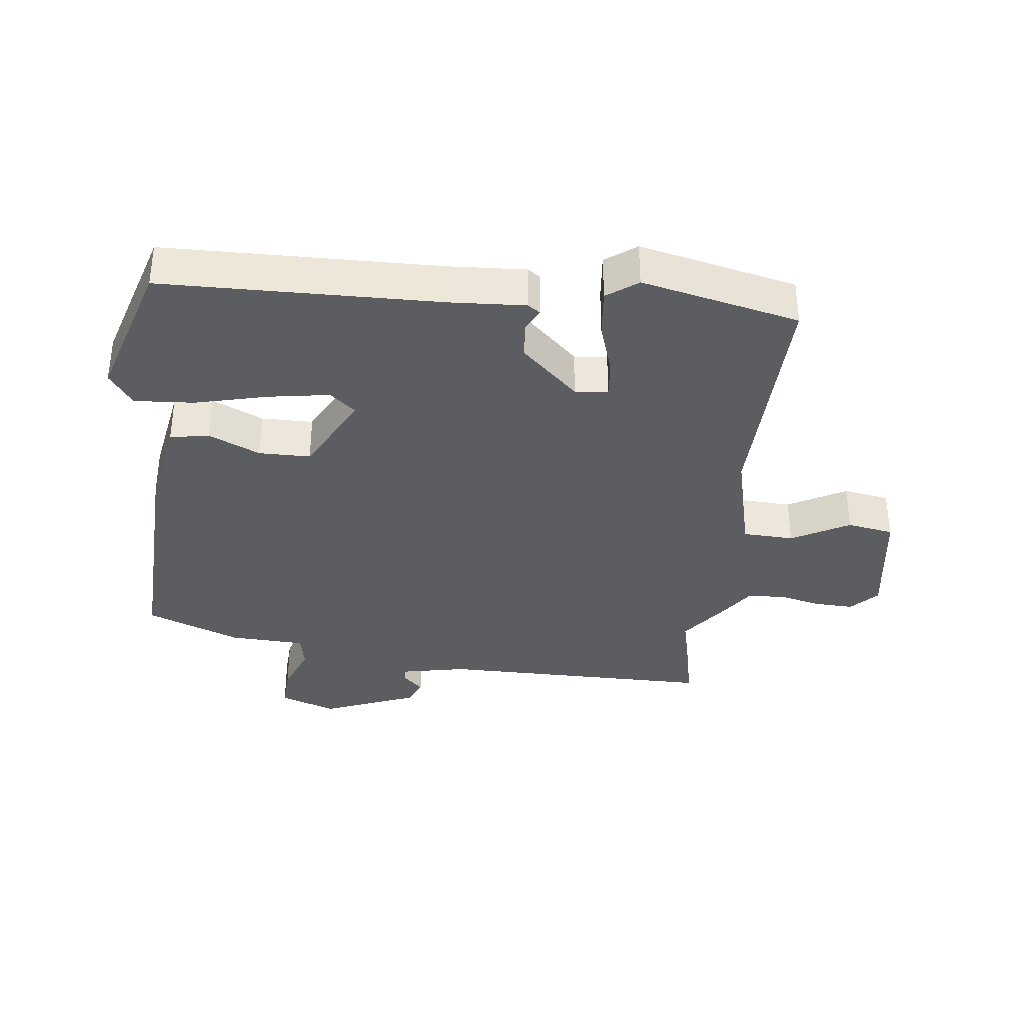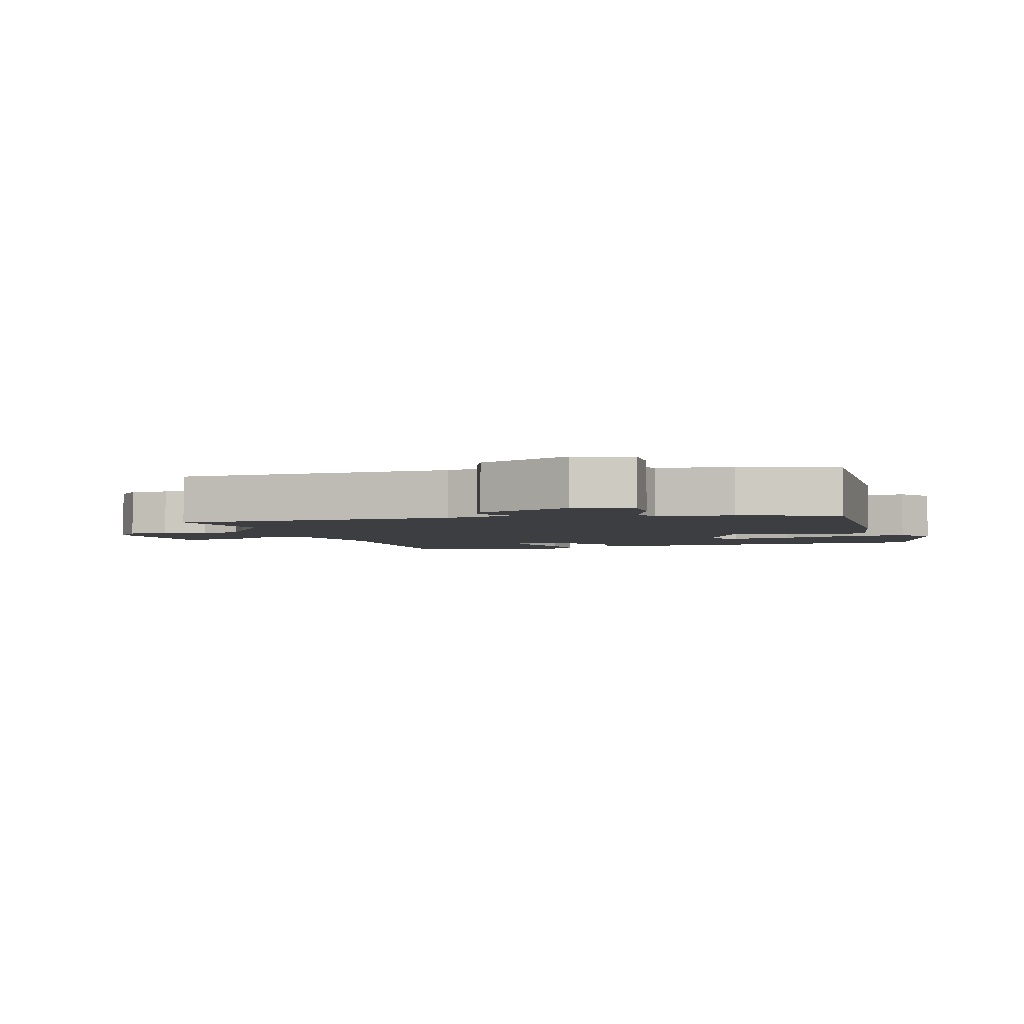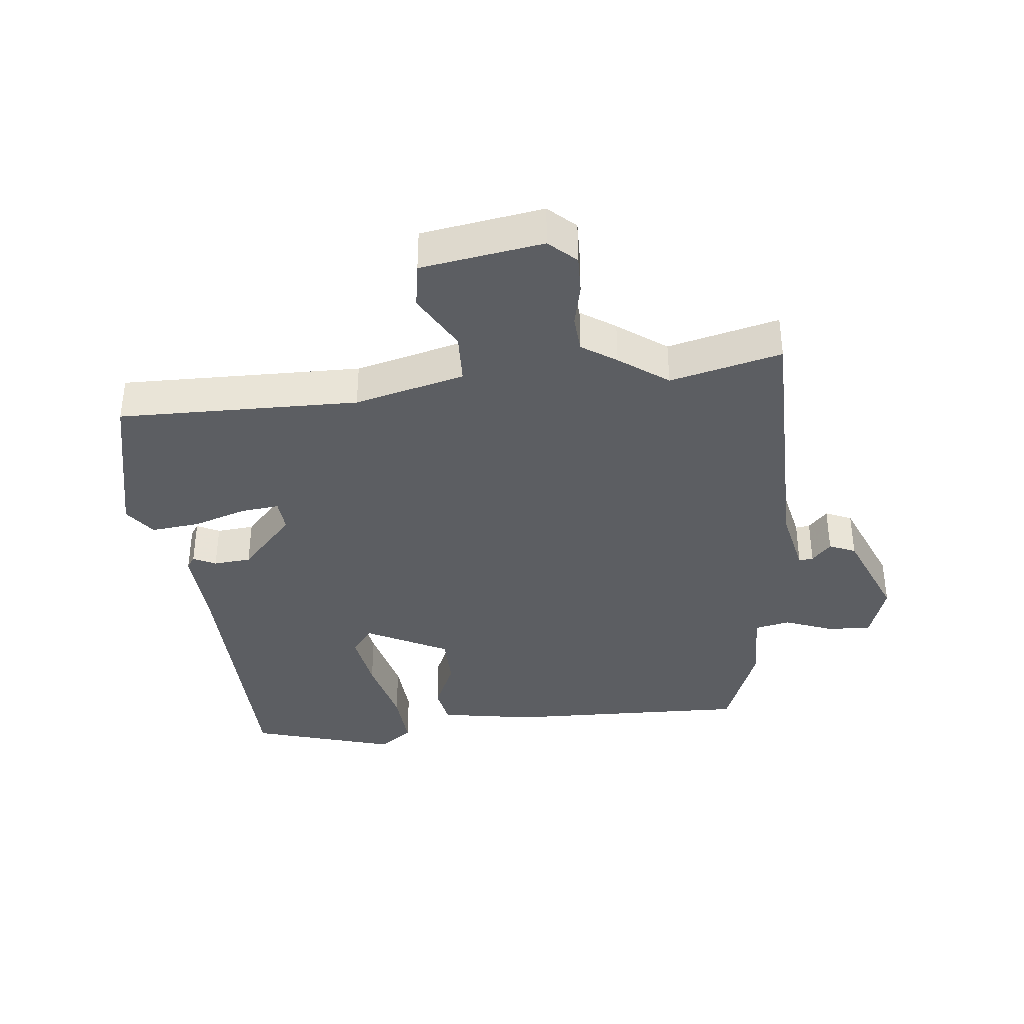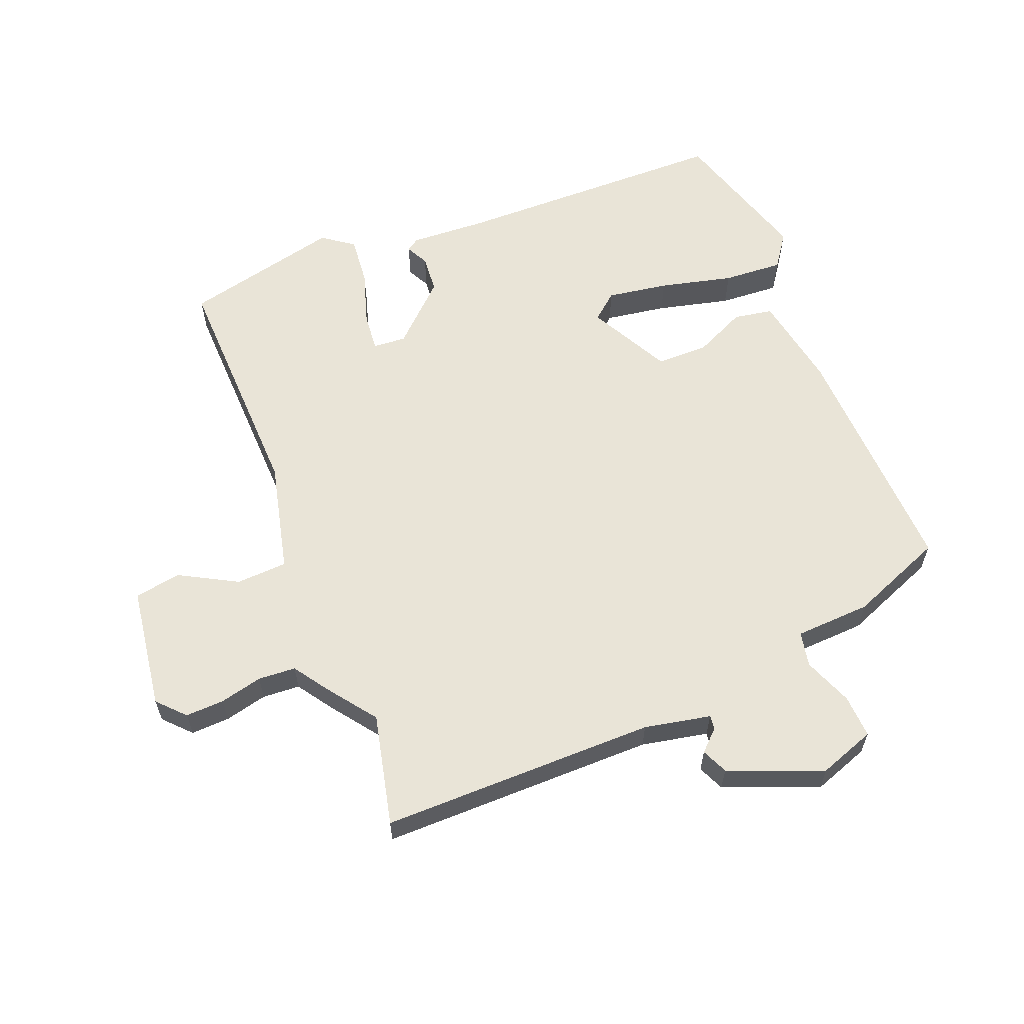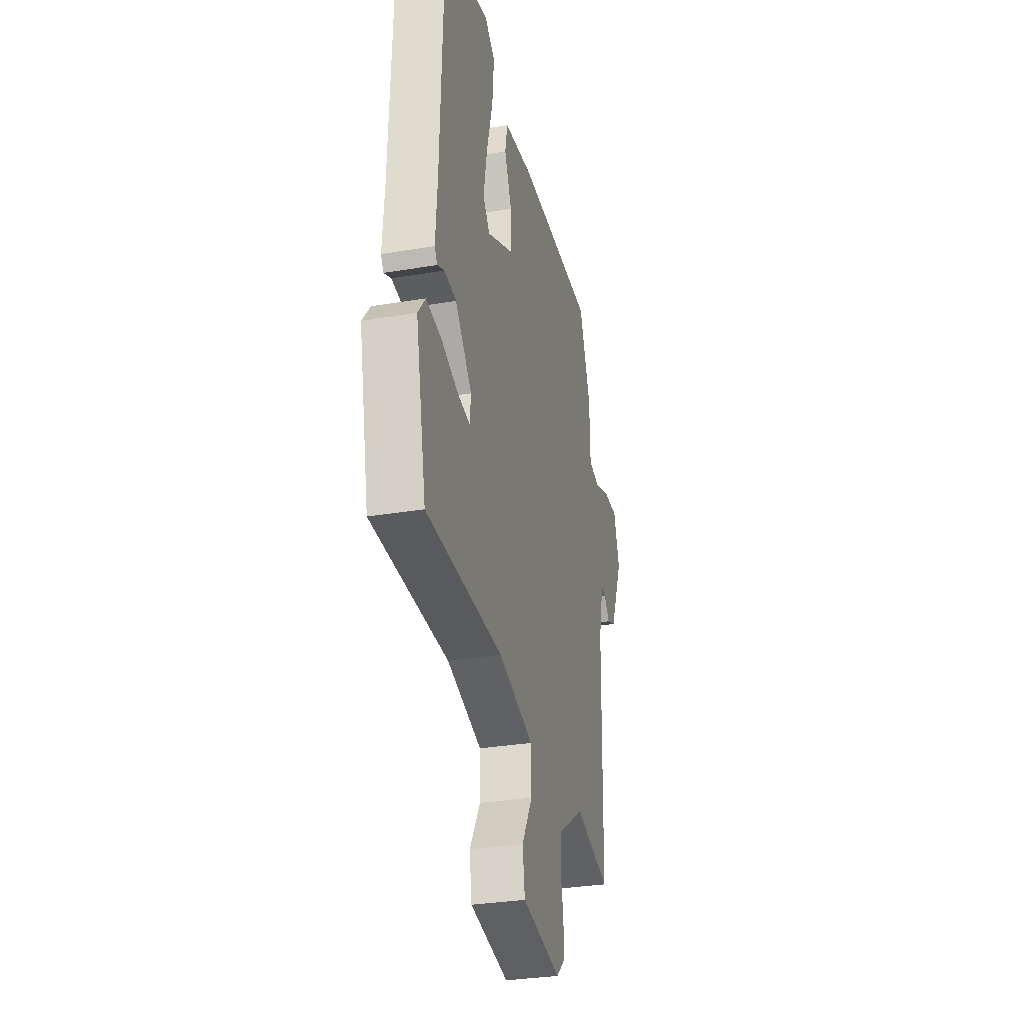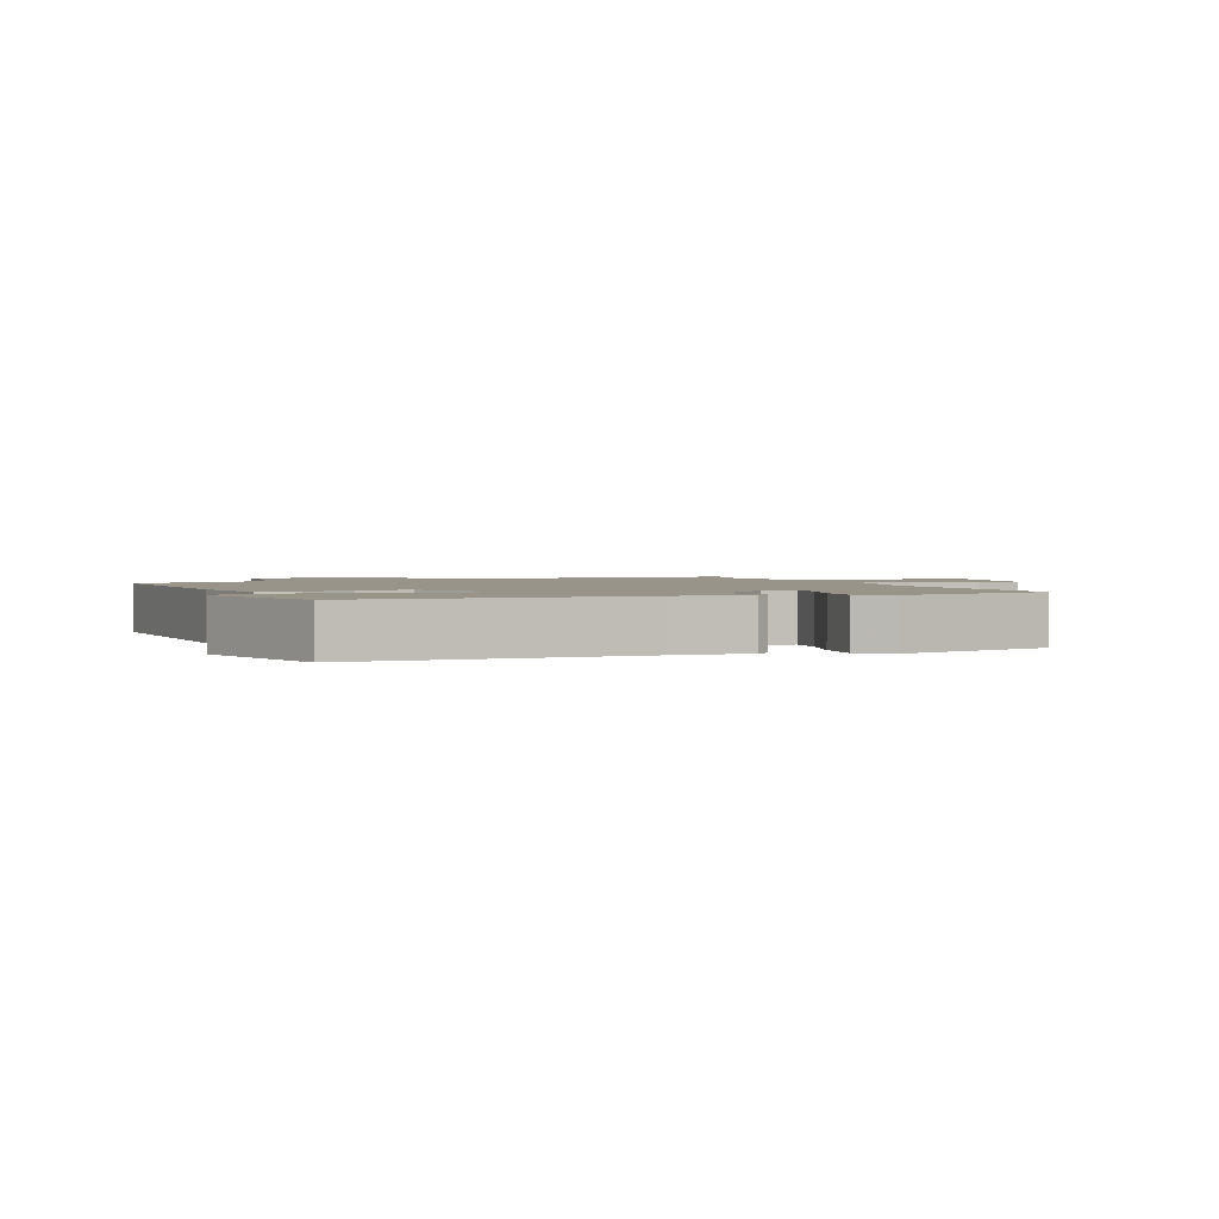
<metadata>
{"format":"obj","ext":"obj","renderer":"f3d","projection":"perspective","resolution":1024,"background":"white","views":[{"elev":-35.7,"azim":82.3,"up":"+Y"},{"elev":-3.4,"azim":-74.0,"up":"+Y"},{"elev":-37.7,"azim":-174.5,"up":"+Y"},{"elev":60.9,"azim":-113.0,"up":"+Y"},{"elev":-31.4,"azim":103.5,"up":"+Z"},{"elev":1.9,"azim":66.2,"up":"+Y"}]}
</metadata>
<code>
v 0.442 0.07 0.479
v 0.458 0.07 0.053
v 0.467 0.07 -0.065
v 0.454 0.07 -0.085
v 0.419 0.07 -0.068
v 0.361 0.07 -0.074
v 0.28 0.07 -0.164
v 0.285 0.07 -0.215
v 0.344 0.07 -0.208
v 0.427 0.07 -0.18
v 0.502 0.07 -0.171
v 0.538 0.07 -0.218
v 0.487 0.07 -0.463
v 0.115 0.07 -0.461
v -0.055 0.07 -0.506
v -0.057 0.07 -0.585
v -0.006 0.07 -0.673
v -0.017 0.07 -0.745
v -0.206 0.07 -0.777
v -0.248 0.07 -0.739
v -0.247 0.07 -0.679
v -0.233 0.07 -0.613
v -0.238 0.07 -0.555
v -0.292 0.07 -0.52
v -0.368 0.07 -0.466
v -0.54 0.07 -0.51
v -0.548 0.07 -0.084
v -0.571 0.07 0.018
v -0.593 0.07 0.015
v -0.622 0.07 -0.017
v -0.663 0.07 0
v -0.724 0.07 0.144
v -0.695 0.07 0.232
v -0.628 0.07 0.23
v -0.552 0.07 0.202
v -0.498 0.07 0.214
v -0.495 0.07 0.331
v -0.44 0.07 0.478
v -0.063 0.07 0.471
v 0.083 0.07 0.448
v 0.095 0.07 0.388
v 0.06 0.07 0.308
v 0.062 0.07 0.228
v 0.189 0.07 0.165
v 0.222 0.07 0.206
v 0.205 0.07 0.3
v 0.175 0.07 0.412
v 0.167 0.07 0.504
v 0.218 0.07 0.542
v 0.442 0 0.479
v 0.458 0 0.053
v 0.467 0 -0.065
v 0.454 0 -0.085
v 0.419 0 -0.068
v 0.361 0 -0.074
v 0.28 0 -0.164
v 0.285 0 -0.215
v 0.344 0 -0.208
v 0.427 0 -0.18
v 0.502 0 -0.171
v 0.538 0 -0.218
v 0.487 0 -0.463
v 0.115 0 -0.461
v -0.055 0 -0.506
v -0.057 0 -0.585
v -0.006 0 -0.673
v -0.017 0 -0.745
v -0.206 0 -0.777
v -0.248 0 -0.739
v -0.247 0 -0.679
v -0.233 0 -0.613
v -0.238 0 -0.555
v -0.292 0 -0.52
v -0.368 0 -0.466
v -0.54 0 -0.51
v -0.548 0 -0.084
v -0.571 0 0.018
v -0.593 0 0.015
v -0.622 0 -0.017
v -0.663 0 0
v -0.724 0 0.144
v -0.695 0 0.232
v -0.628 0 0.23
v -0.552 0 0.202
v -0.498 0 0.214
v -0.495 0 0.331
v -0.44 0 0.478
v -0.063 0 0.471
v 0.083 0 0.448
v 0.095 0 0.388
v 0.06 0 0.308
v 0.062 0 0.228
v 0.189 0 0.165
v 0.222 0 0.206
v 0.205 0 0.3
v 0.175 0 0.412
v 0.167 0 0.504
v 0.218 0 0.542
f 49 1 2
f 48 49 2
f 47 48 2
f 46 47 2
f 3 4 5
f 2 3 5
f 46 2 5
f 45 46 5
f 44 45 5 6
f 43 44 6 7
f 40 41 42
f 39 40 42
f 38 39 42
f 37 38 42
f 36 37 42
f 35 36 42 43
f 33 34 35
f 32 33 35
f 31 32 35
f 30 31 35
f 29 30 35
f 28 29 35 43
f 43 7 8
f 28 43 8
f 27 28 8
f 25 26 27 8
f 25 8 9
f 24 25 9
f 23 24 9
f 20 21 22
f 19 20 22
f 18 19 22
f 17 18 22
f 16 17 22
f 15 16 22 23
f 12 13 14
f 11 12 14
f 10 11 14
f 9 10 14
f 9 14 15
f 9 15 23
f 51 50 98
f 51 98 97
f 51 97 96
f 51 96 95
f 54 53 52
f 54 52 51
f 54 51 95
f 54 95 94
f 55 54 94 93
f 56 55 93 92
f 91 90 89
f 91 89 88
f 91 88 87
f 91 87 86
f 91 86 85
f 92 91 85 84
f 84 83 82
f 84 82 81
f 84 81 80
f 84 80 79
f 84 79 78
f 92 84 78 77
f 57 56 92
f 57 92 77
f 57 77 76
f 57 76 75 74
f 58 57 74
f 58 74 73
f 58 73 72
f 71 70 69
f 71 69 68
f 71 68 67
f 71 67 66
f 71 66 65
f 72 71 65 64
f 63 62 61
f 63 61 60
f 63 60 59
f 63 59 58
f 64 63 58
f 72 64 58
f 1 50 51 2
f 2 51 52 3
f 3 52 53 4
f 4 53 54 5
f 5 54 55 6
f 6 55 56 7
f 7 56 57 8
f 8 57 58 9
f 9 58 59 10
f 10 59 60 11
f 11 60 61 12
f 12 61 62 13
f 13 62 63 14
f 14 63 64 15
f 15 64 65 16
f 16 65 66 17
f 17 66 67 18
f 18 67 68 19
f 19 68 69 20
f 20 69 70 21
f 21 70 71 22
f 22 71 72 23
f 23 72 73 24
f 24 73 74 25
f 25 74 75 26
f 26 75 76 27
f 27 76 77 28
f 28 77 78 29
f 29 78 79 30
f 30 79 80 31
f 31 80 81 32
f 32 81 82 33
f 33 82 83 34
f 34 83 84 35
f 35 84 85 36
f 36 85 86 37
f 37 86 87 38
f 38 87 88 39
f 39 88 89 40
f 40 89 90 41
f 41 90 91 42
f 42 91 92 43
f 43 92 93 44
f 44 93 94 45
f 45 94 95 46
f 46 95 96 47
f 47 96 97 48
f 48 97 98 49
f 49 98 50 1

</code>
